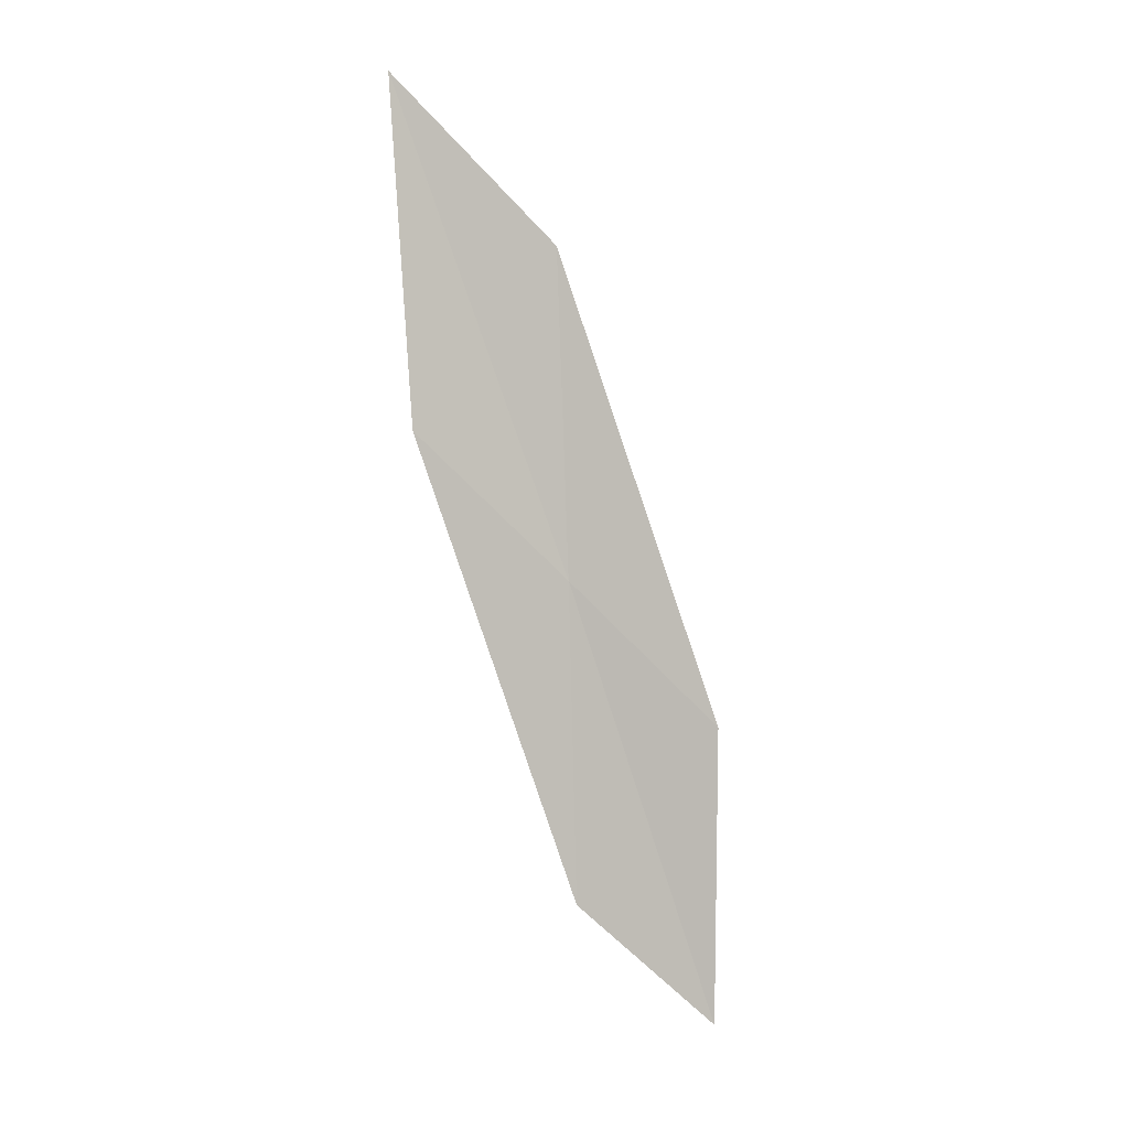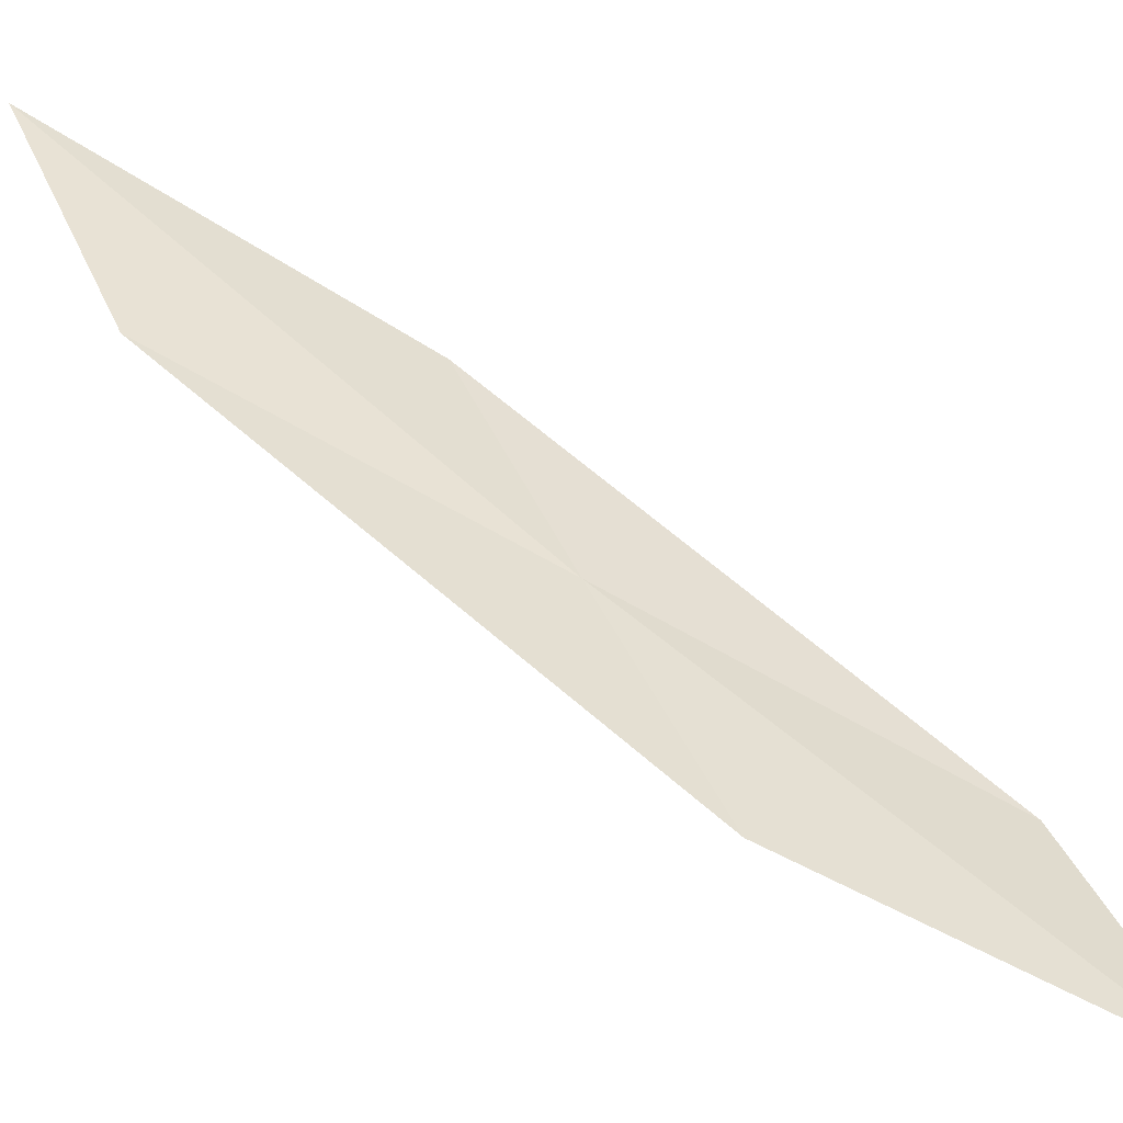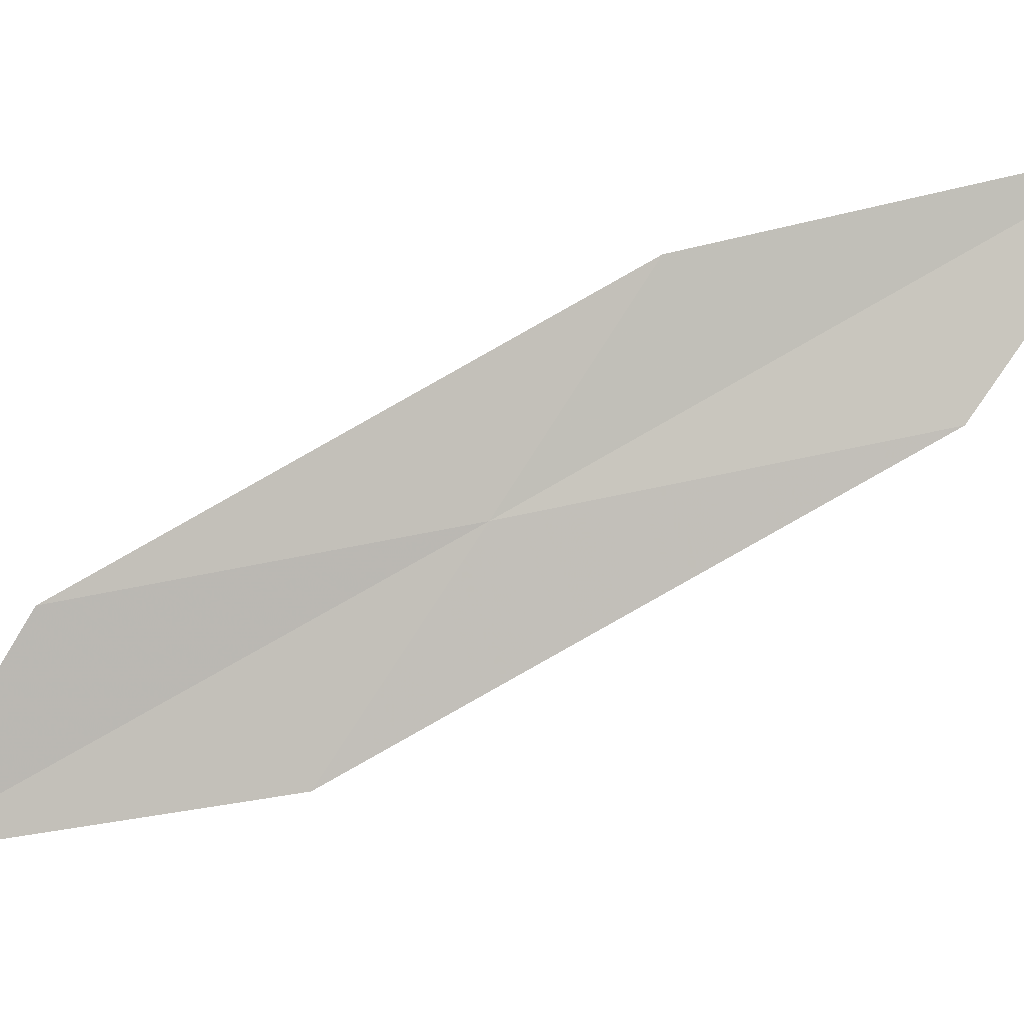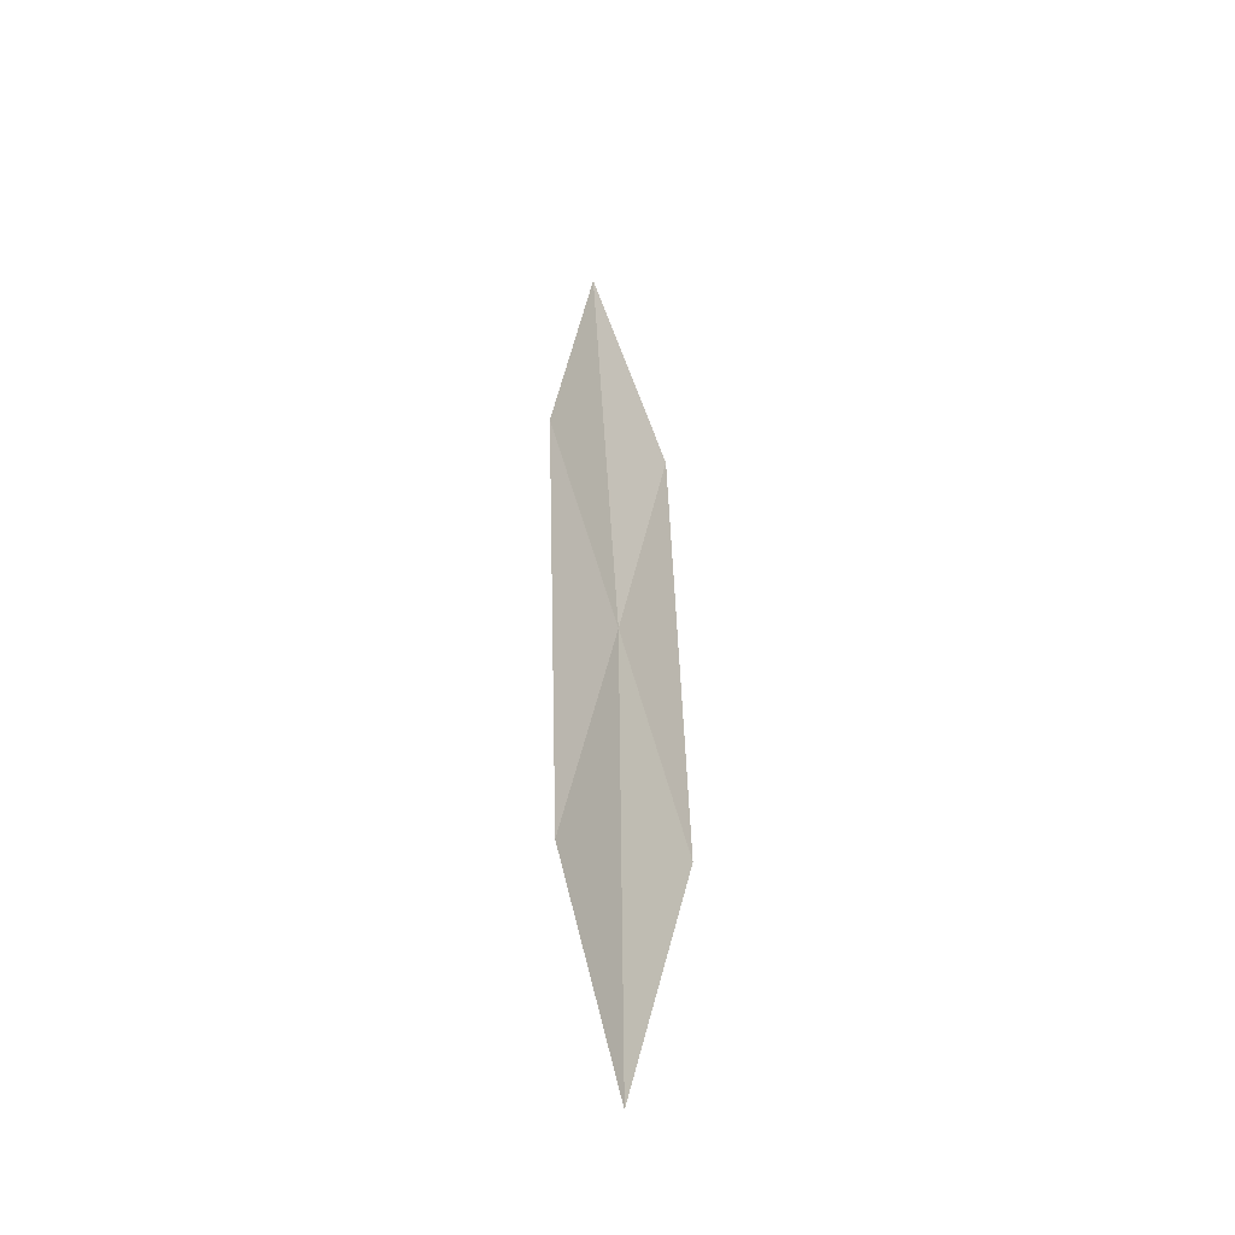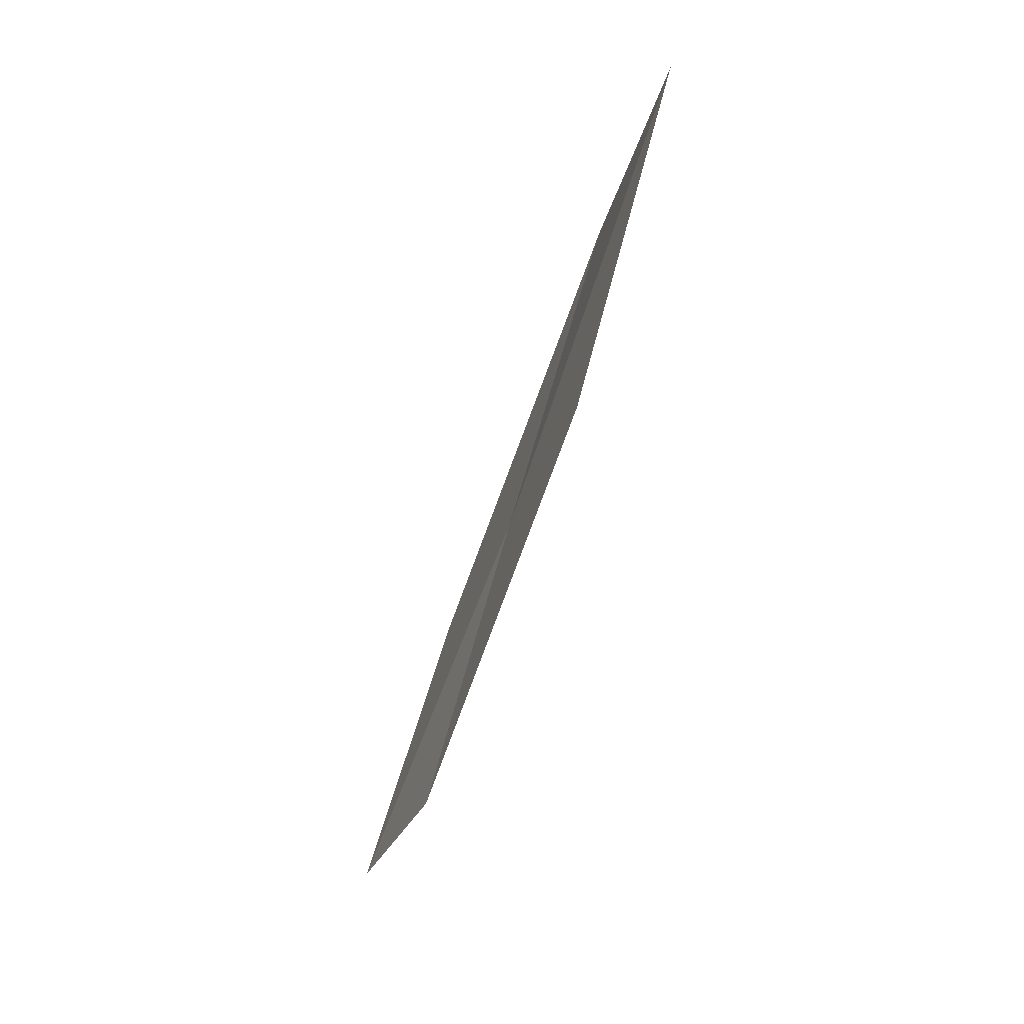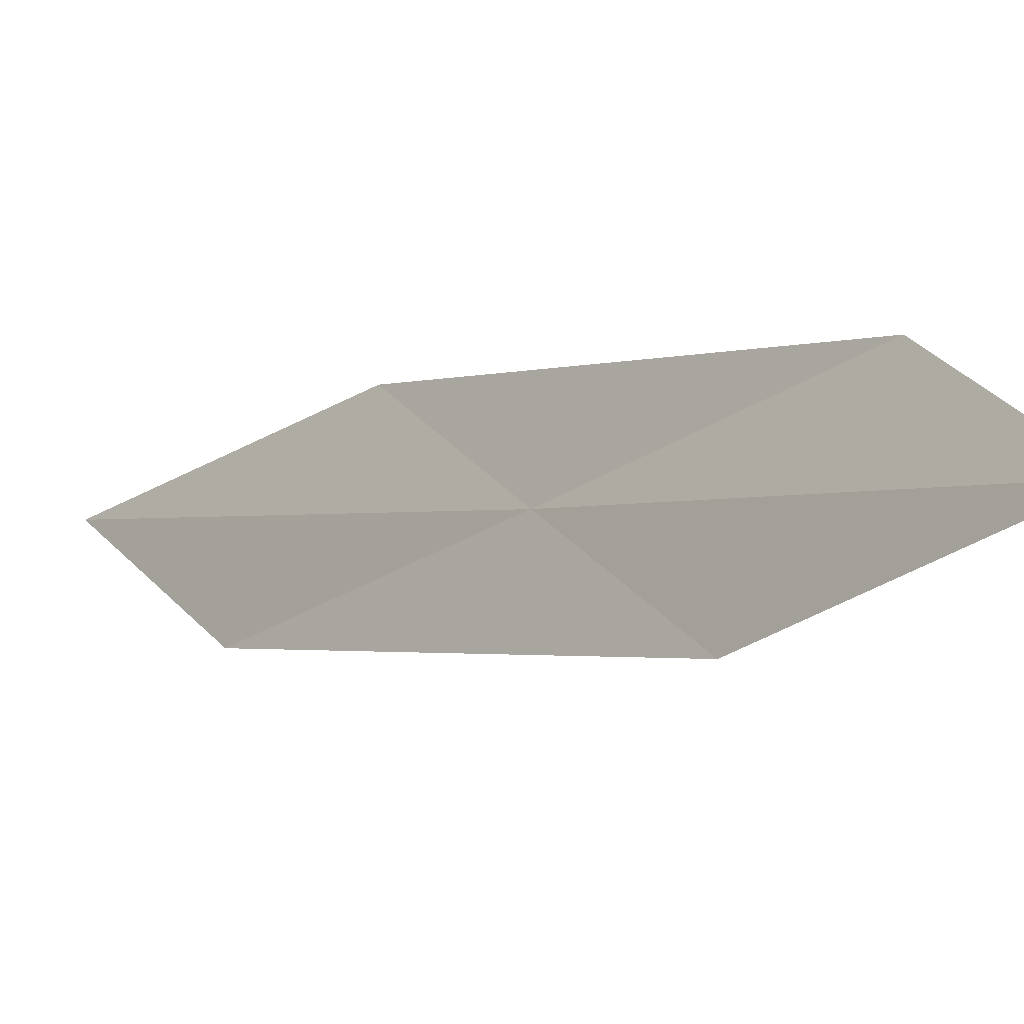
<metadata>
{"format":"obj","ext":"obj","renderer":"f3d","projection":"perspective","resolution":1024,"background":"white","views":[{"elev":-15.1,"azim":-127.7,"up":"+Z"},{"elev":-68.6,"azim":51.6,"up":"+Y"},{"elev":16.2,"azim":-100.9,"up":"+Y"},{"elev":-74.6,"azim":-163.3,"up":"+Z"},{"elev":0.7,"azim":153.3,"up":"+Z"},{"elev":-43.9,"azim":121.4,"up":"+Y"}]}
</metadata>
<code>
v -23.51 23.08 19.67
v -23.9 23.47 21.39
v -23.77 24.49 22.16
v -23.43 24.07 20.34
v -23.12 22.72 17.97
v -23.57 22.06 18.96
v -23.13 21.74 17.35
f 1 3 2
f 1 4 3
f 1 5 4
f 1 6 7
f 1 7 5
f 1 2 6

</code>
